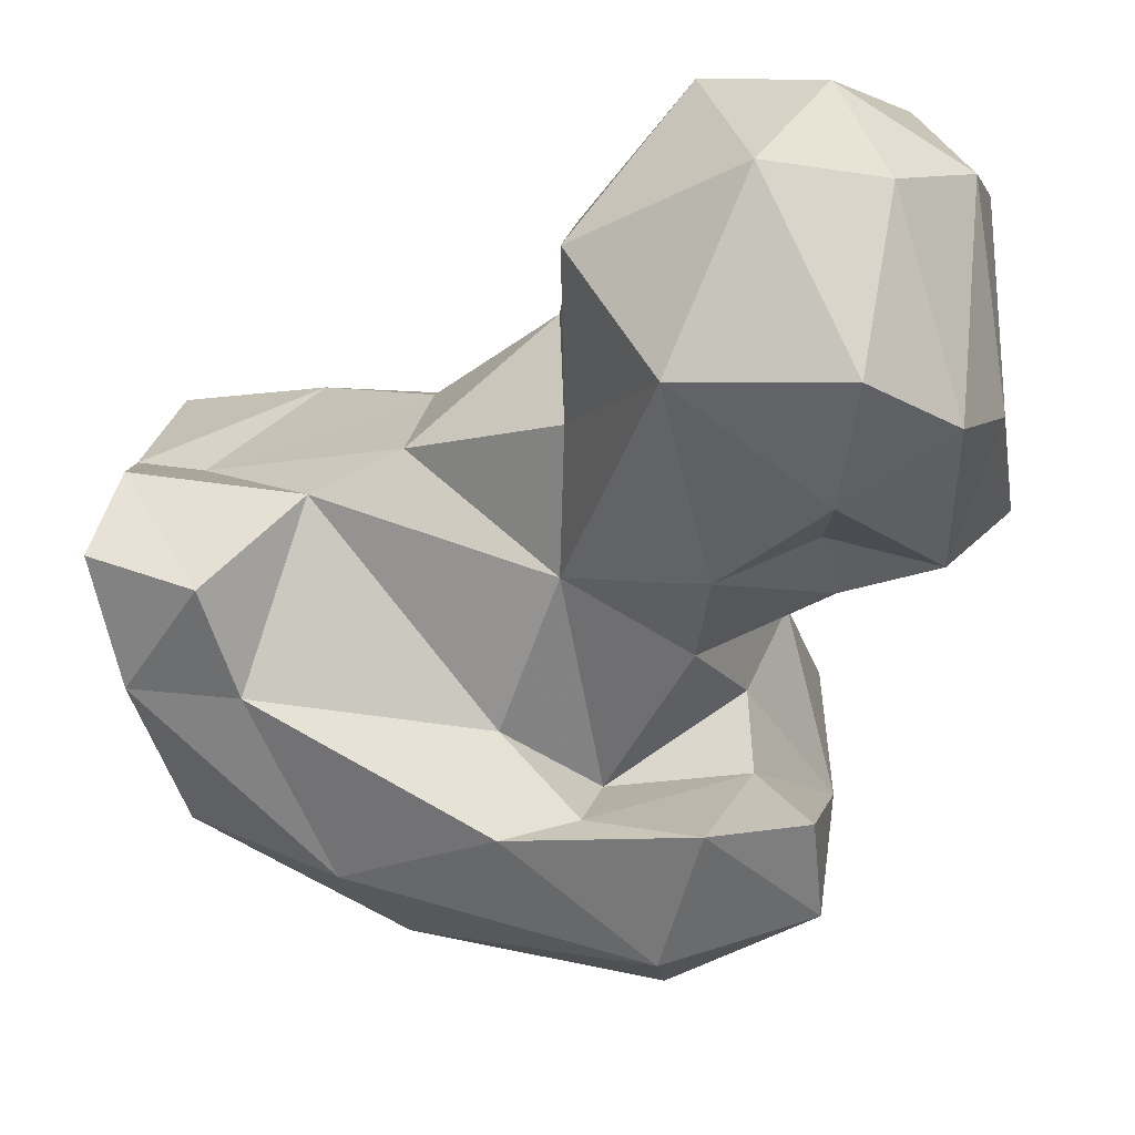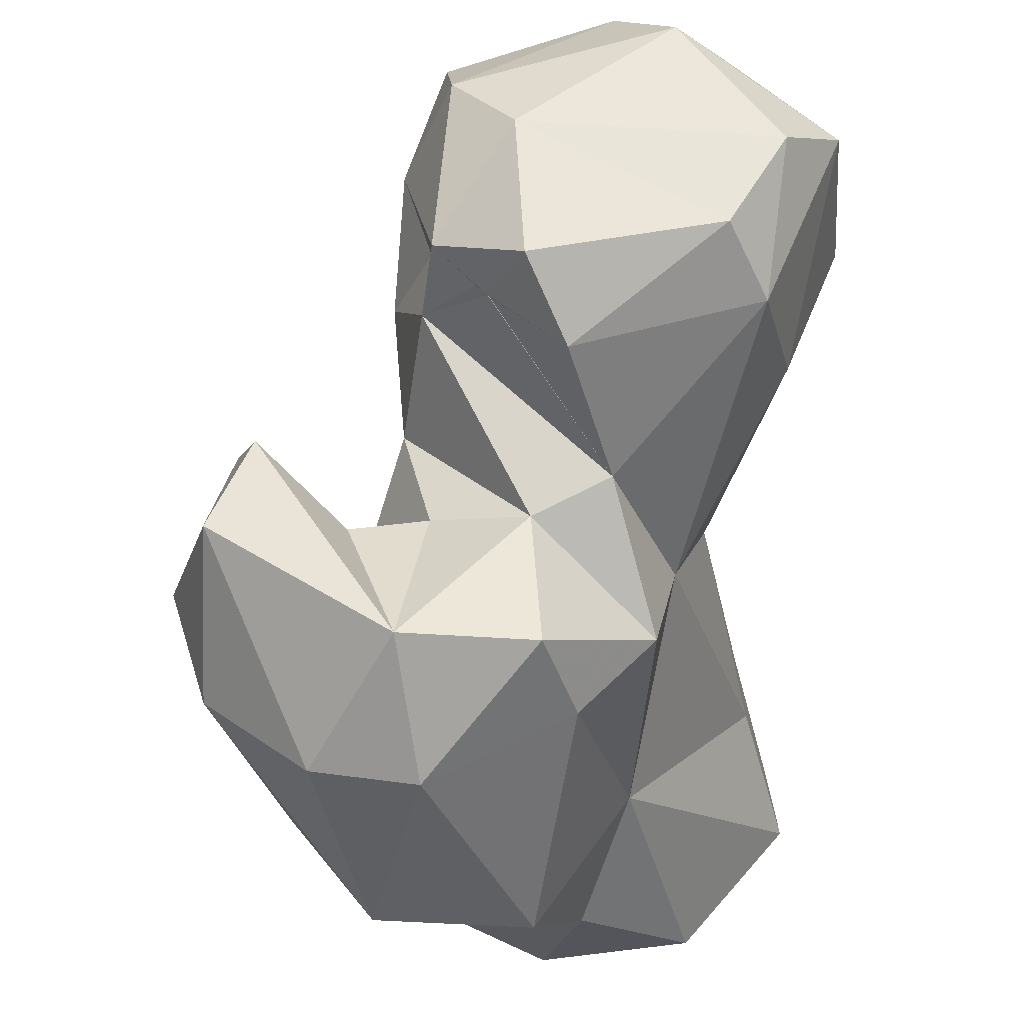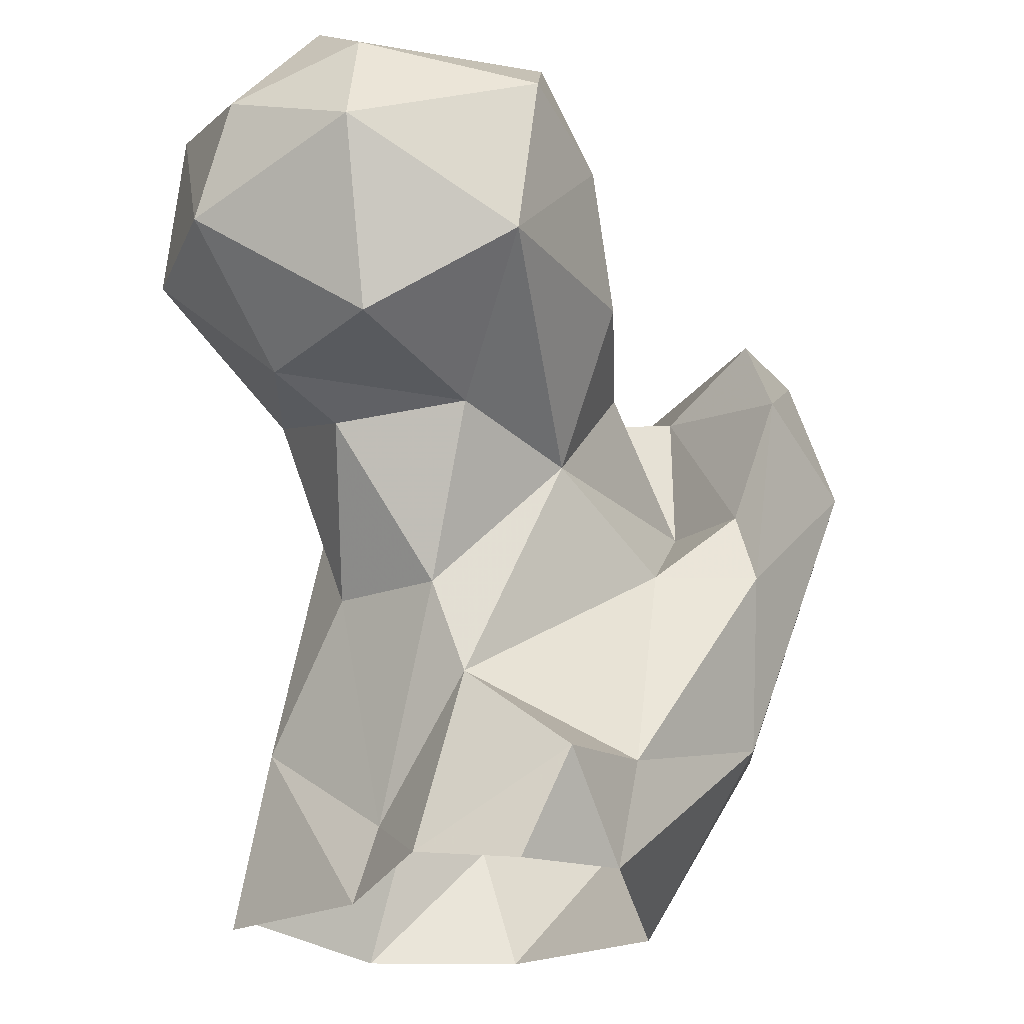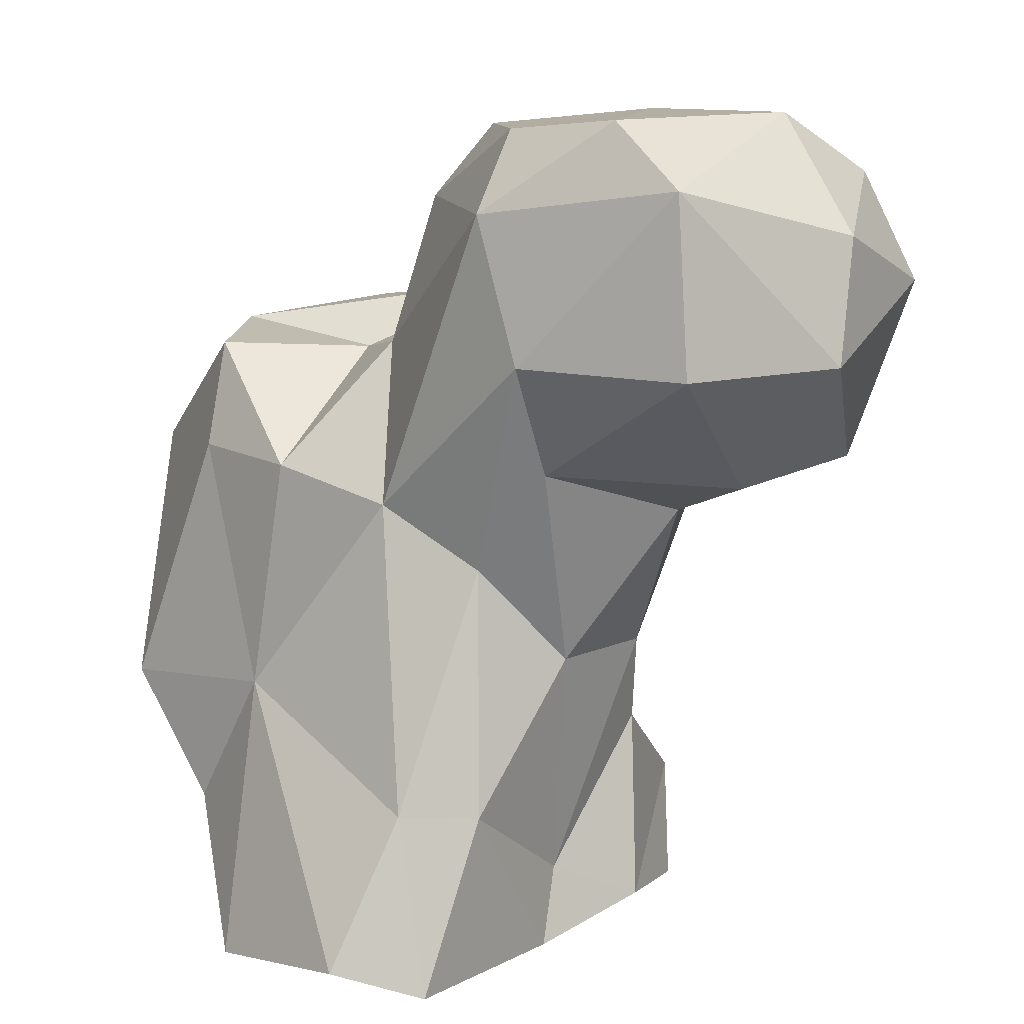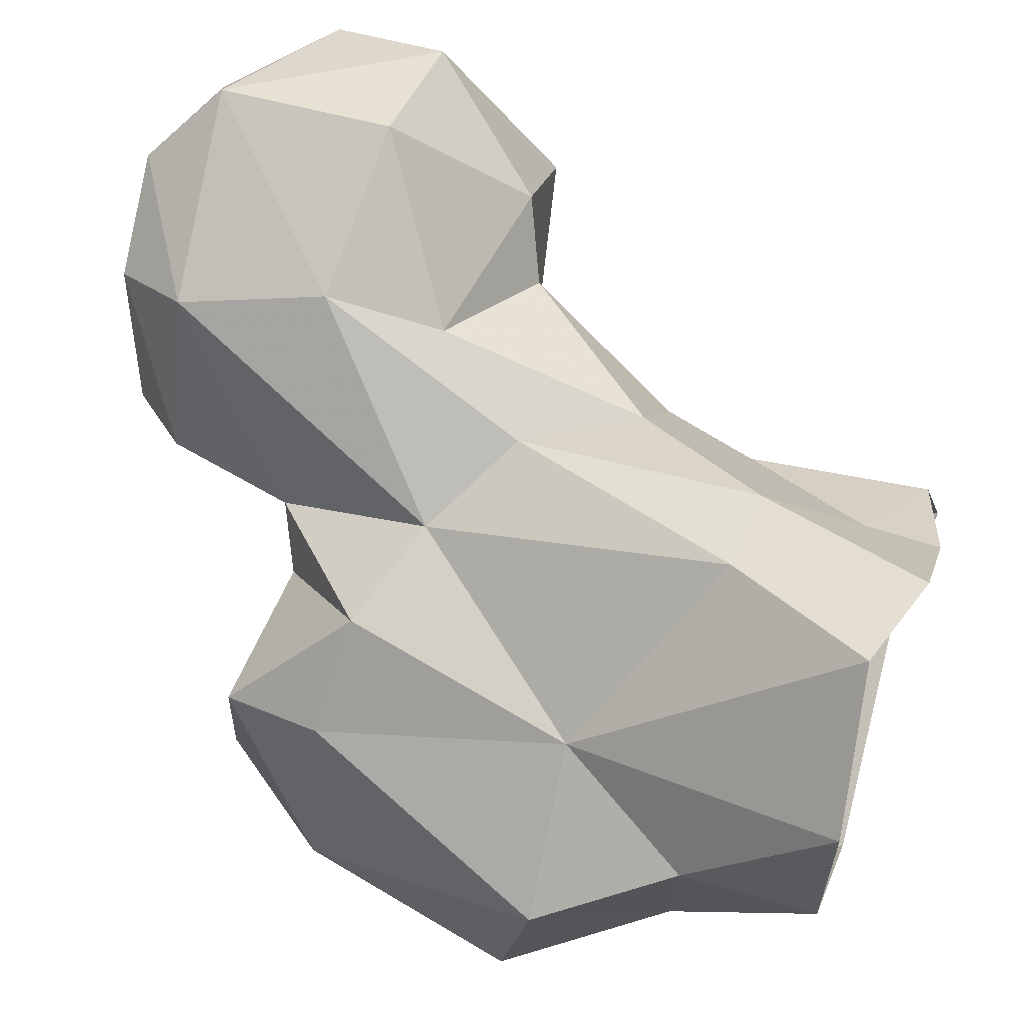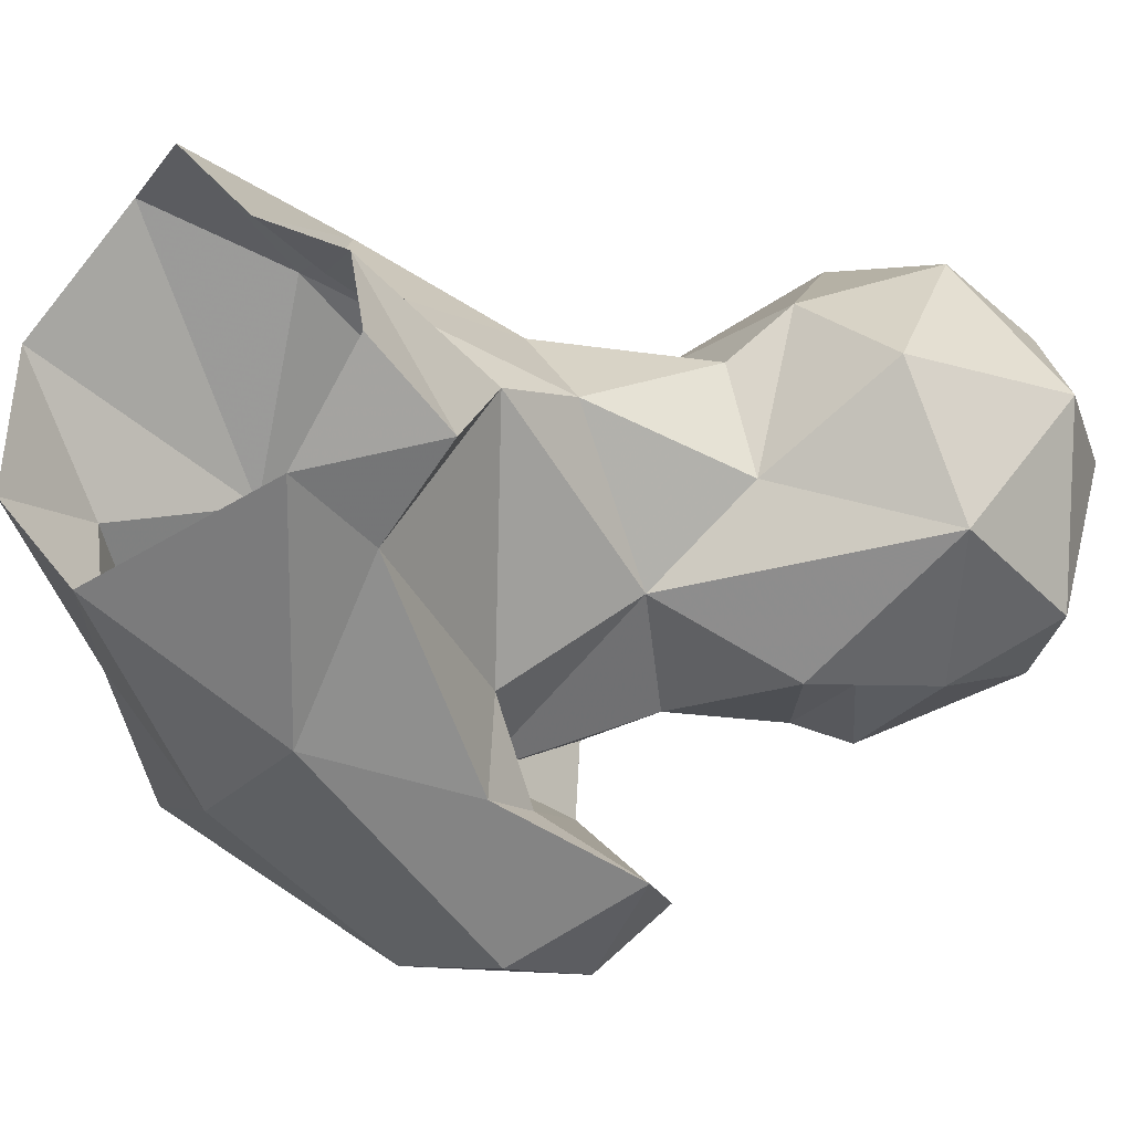
<metadata>
{"format":"obj","ext":"obj","renderer":"f3d","projection":"perspective","resolution":1024,"background":"white","views":[{"elev":-28.5,"azim":-75.1,"up":"+Y"},{"elev":51.2,"azim":86.7,"up":"+Z"},{"elev":-19.8,"azim":-85.9,"up":"+Z"},{"elev":11.8,"azim":-178.1,"up":"+Z"},{"elev":62.1,"azim":111.6,"up":"+Y"},{"elev":-30.2,"azim":-135.6,"up":"+Y"}]}
</metadata>
<code>
v 307.3 133.3 -0.09815
v 282.9 135.6 2.737
v 273.3 144.6 2.012
v 320.9 148.5 -0.1466
v 277.1 155.4 3.499
v 286.7 162.4 0.3079
v 319.7 164.8 -0.05919
v 307.6 176.8 2.594
v 293 172.2 17.25
v 298.2 176.6 -0.008379
v 299.2 121.7 18.48
v 283.9 133.6 13.87
v 321.5 136.2 13.81
v 323.5 152.4 13.06
v 273.7 139.7 13
v 285.7 159.8 7.948
v 301 172.6 17.42
v 314 121.7 20.86
v 317 157.6 27.03
v 277.6 150.5 21.74
v 330.8 130.3 28.27
v 330.9 146.7 25.28
v 277.2 153.8 31.04
v 293 120.9 35.75
v 284.5 163.9 31.49
v 293.2 167.2 41.31
v 303 162.8 47.02
v 303.5 111.5 48.03
v 292.5 131.6 35.97
v 315.5 114.6 45.95
v 281.9 140.9 44.61
v 322.2 151.3 51.05
v 328.6 135.8 49.6
v 313.6 159.8 50.46
v 294.8 122.9 43.21
v 270.9 150 47.96
v 325.6 125 48.34
v 302.3 129.4 43.36
v 273.4 163.4 46.85
v 286.5 171 51.66
v 291.7 118.6 55.18
v 289.9 135.6 55.15
v 267.4 168.8 50.07
v 319.8 134 62.35
v 303.5 129.7 57.59
v 306.4 116 62.78
v 302.7 137.9 57.35
v 256.2 158.5 51.54
v 289.3 174.9 62.67
v 256.4 143.7 59.87
v 320.8 147.8 61.34
v 302.4 155.9 62.65
v 276.2 135.2 59.63
v 258.8 175.8 63.03
v 273.4 181.9 62.42
v 297.1 121.1 64.14
v 305.6 147.7 60.99
v 293.1 171.2 76.85
v 250.1 159.7 69.53
v 285.7 138 69
v 277.6 139.3 69.2
v 269 136.9 71.74
v 257.8 141.8 76.24
v 298.2 151.6 77.11
v 257.6 172.4 75.05
v 274.3 180.4 79.79
v 285.7 139.2 78.73
v 255.4 159.4 80.22
v 290.3 144.2 76.42
v 290.6 144.6 76.24
v 290.7 144.4 76.73
v 267.5 142 83.05
v 292.4 147.8 84.23
v 280.1 173.9 85.85
v 263.8 164.7 86.18
v 290 167.3 84.7
v 276 147.9 85.78
f 74 75 77
f 66 75 74
f 74 77 76
f 73 76 77
f 65 75 66
f 67 73 77
f 65 68 75
f 67 77 72
f 62 67 72
f 64 71 69
f 60 71 73
f 60 71 70
f 64 69 70
f 52 71 60
f 52 70 71
f 60 70 69
f 59 63 68
f 58 76 64
f 49 66 58
f 60 67 61
f 52 64 70
f 50 63 59
f 49 55 66
f 52 60 57
f 52 58 64
f 53 61 62
f 53 60 61
f 50 62 63
f 44 56 46
f 60 69 67
f 48 50 59
f 34 52 57
f 59 68 65
f 27 49 58
f 67 71 73
f 34 57 51
f 5 15 20
f 44 47 45
f 31 53 50
f 31 42 53
f 63 72 68
f 43 54 55
f 24 28 41
f 41 46 56
f 35 45 38
f 32 51 33
f 28 30 46
f 40 43 55
f 43 48 54
f 31 50 36
f 48 59 54
f 38 45 47
f 26 40 49
f 35 41 45
f 27 58 52
f 19 27 34
f 33 51 44
f 24 41 35
f 4 14 13
f 21 33 37
f 25 40 26
f 13 21 18
f 29 38 31
f 23 39 25
f 29 35 38
f 44 45 56
f 21 37 30
f 1 11 2
f 23 36 39
f 30 37 46
f 67 69 71
f 20 31 23
f 5 16 6
f 26 49 27
f 12 24 29
f 11 28 24
f 36 48 43
f 19 32 22
f 18 30 28
f 7 8 19
f 9 25 26
f 54 65 66
f 44 57 47
f 20 29 31
f 17 27 19
f 13 14 22
f 7 19 14
f 9 16 25
f 12 29 20
f 61 67 62
f 11 24 12
f 41 56 45
f 39 43 40
f 68 72 75
f 14 19 22
f 32 34 51
f 9 26 17
f 22 32 33
f 5 20 16
f 64 73 71
f 16 20 23
f 38 47 42
f 27 52 34
f 33 44 37
f 11 18 28
f 13 22 21
f 9 17 10
f 3 15 5
f 58 74 76
f 44 51 57
f 42 47 57
f 19 34 32
f 2 12 15
f 1 13 18
f 21 22 33
f 62 72 63
f 36 50 48
f 72 77 75
f 42 57 60
f 1 4 13
f 2 15 3
f 24 35 29
f 25 39 40
f 37 44 46
f 36 43 39
f 6 9 10
f 60 73 71
f 6 16 9
f 23 31 36
f 31 38 42
f 4 7 14
f 1 18 11
f 18 21 30
f 28 46 41
f 17 26 27
f 54 59 65
f 16 23 25
f 58 66 74
f 40 55 49
f 2 11 12
f 64 76 73
f 12 20 15
f 42 60 53
f 8 10 17
f 54 66 55
f 50 53 62
f 8 17 19

</code>
